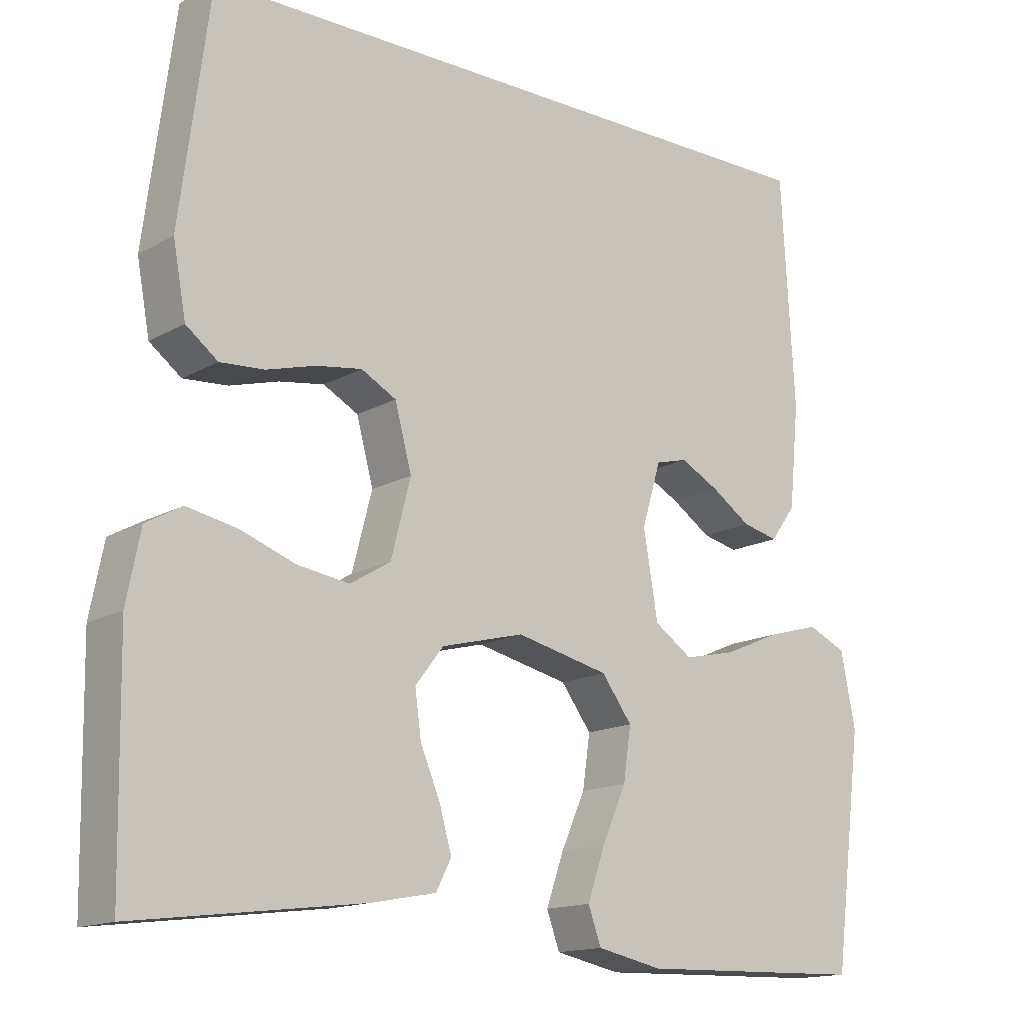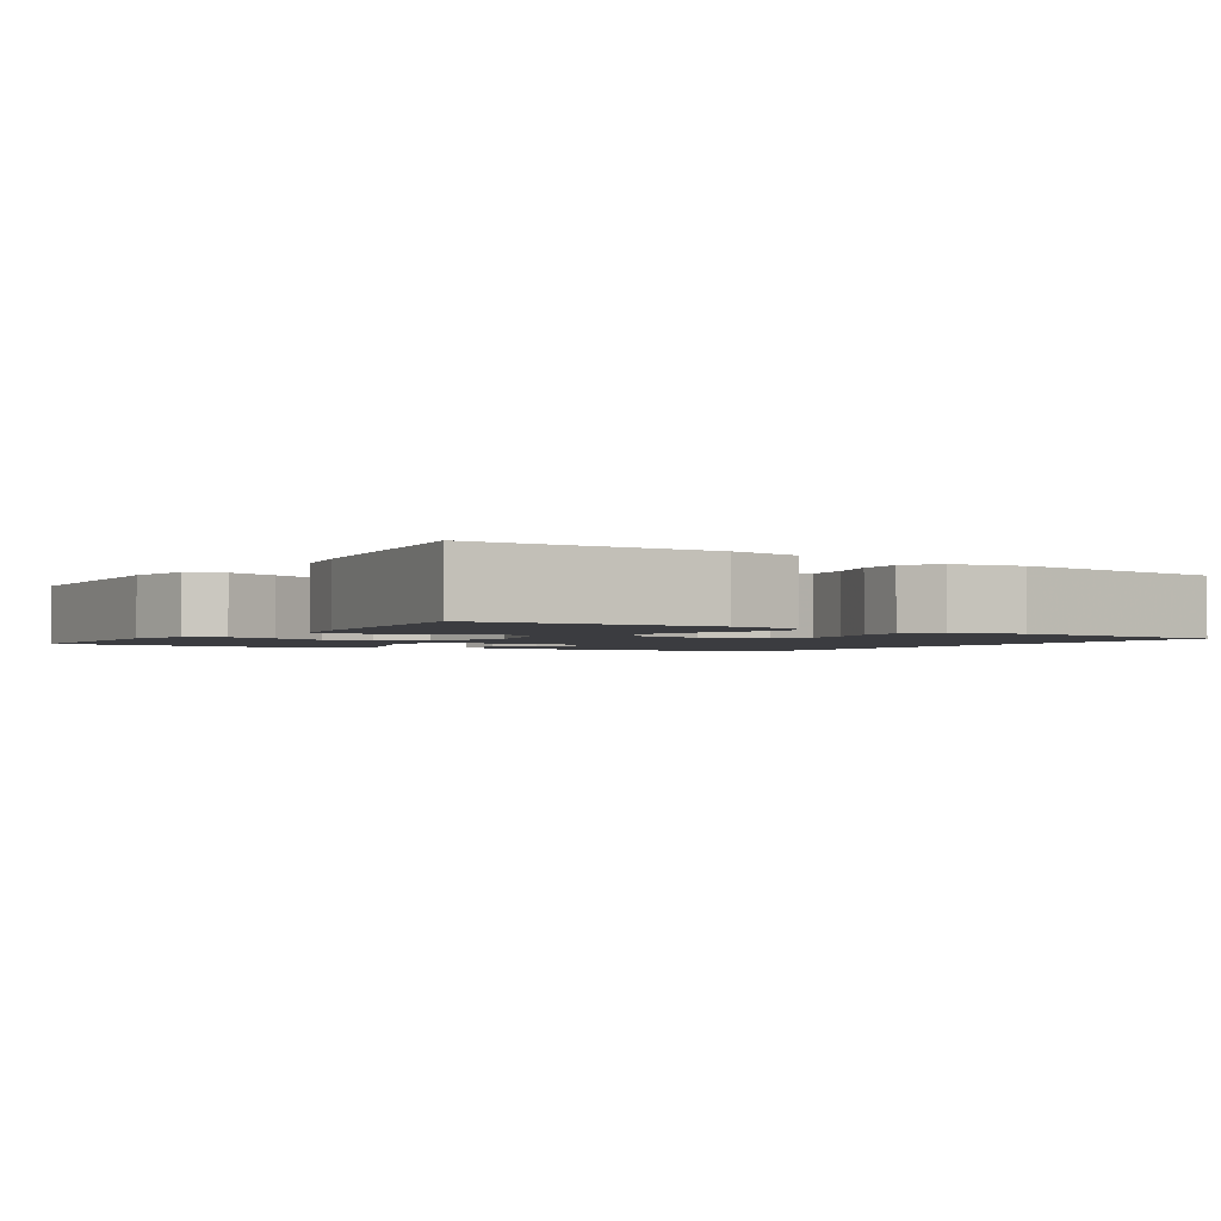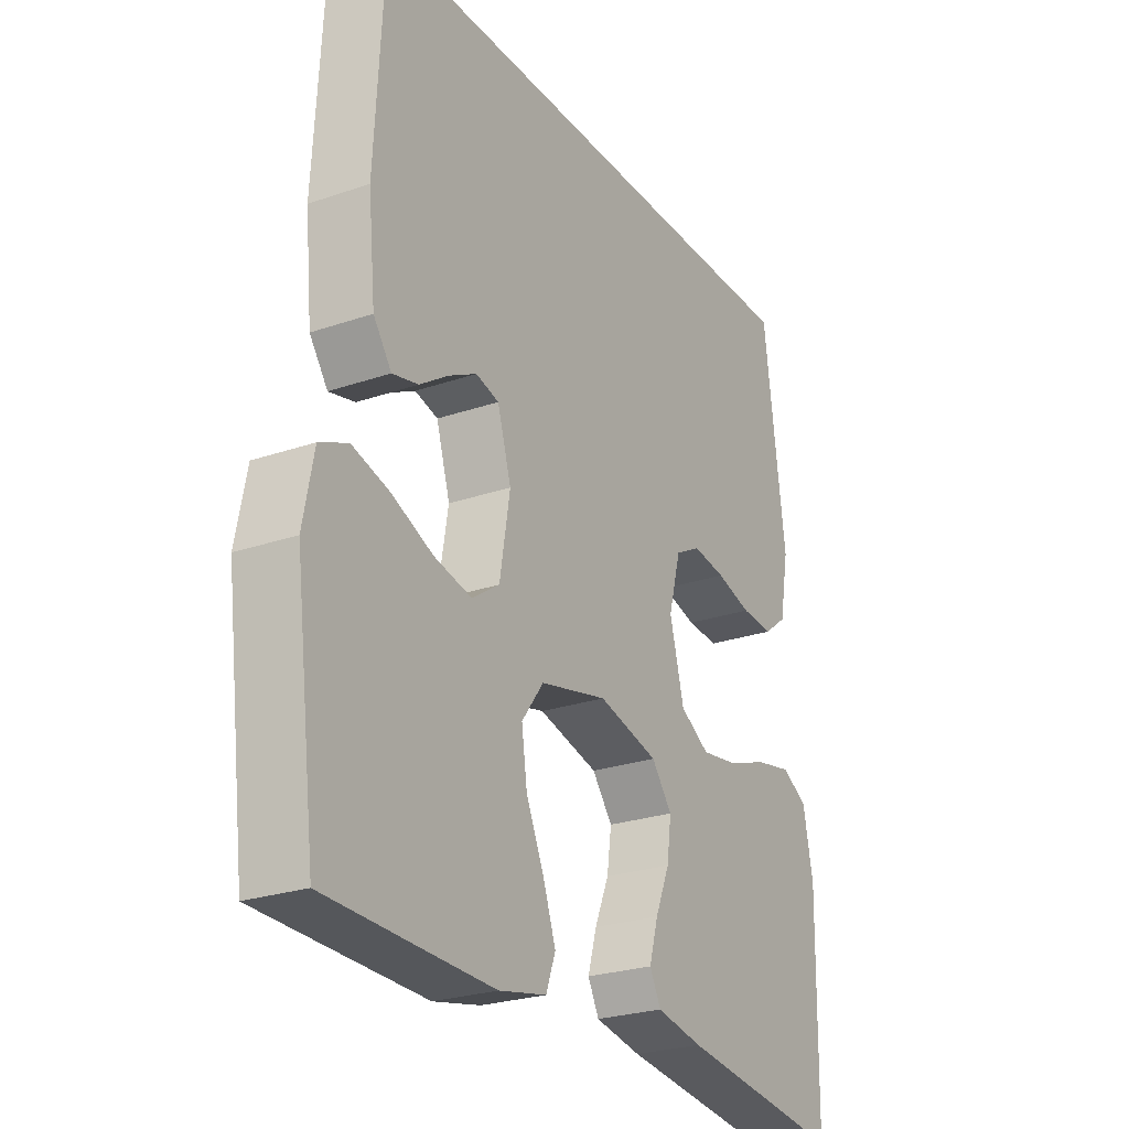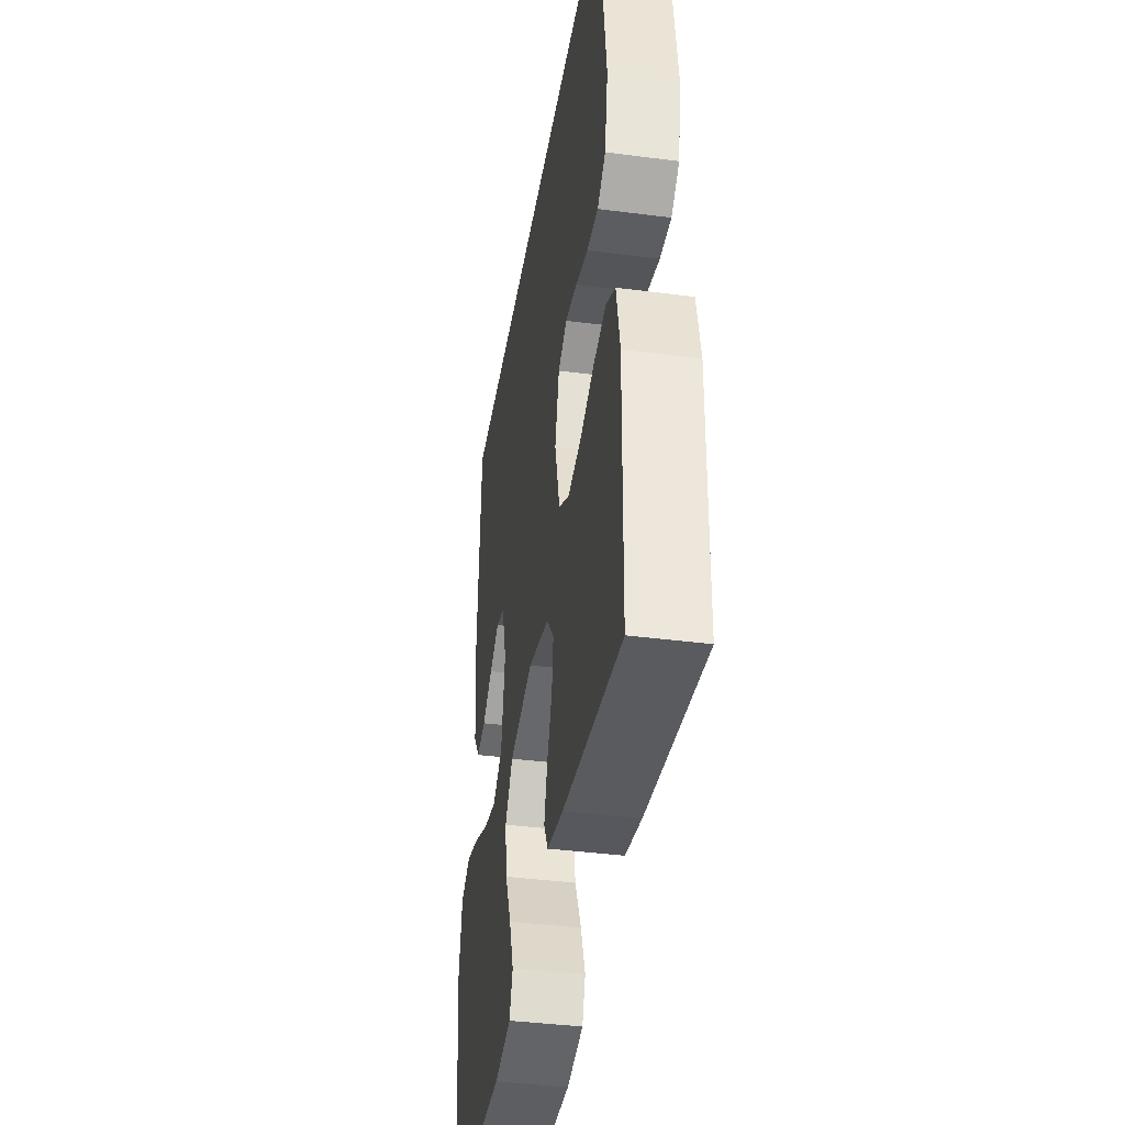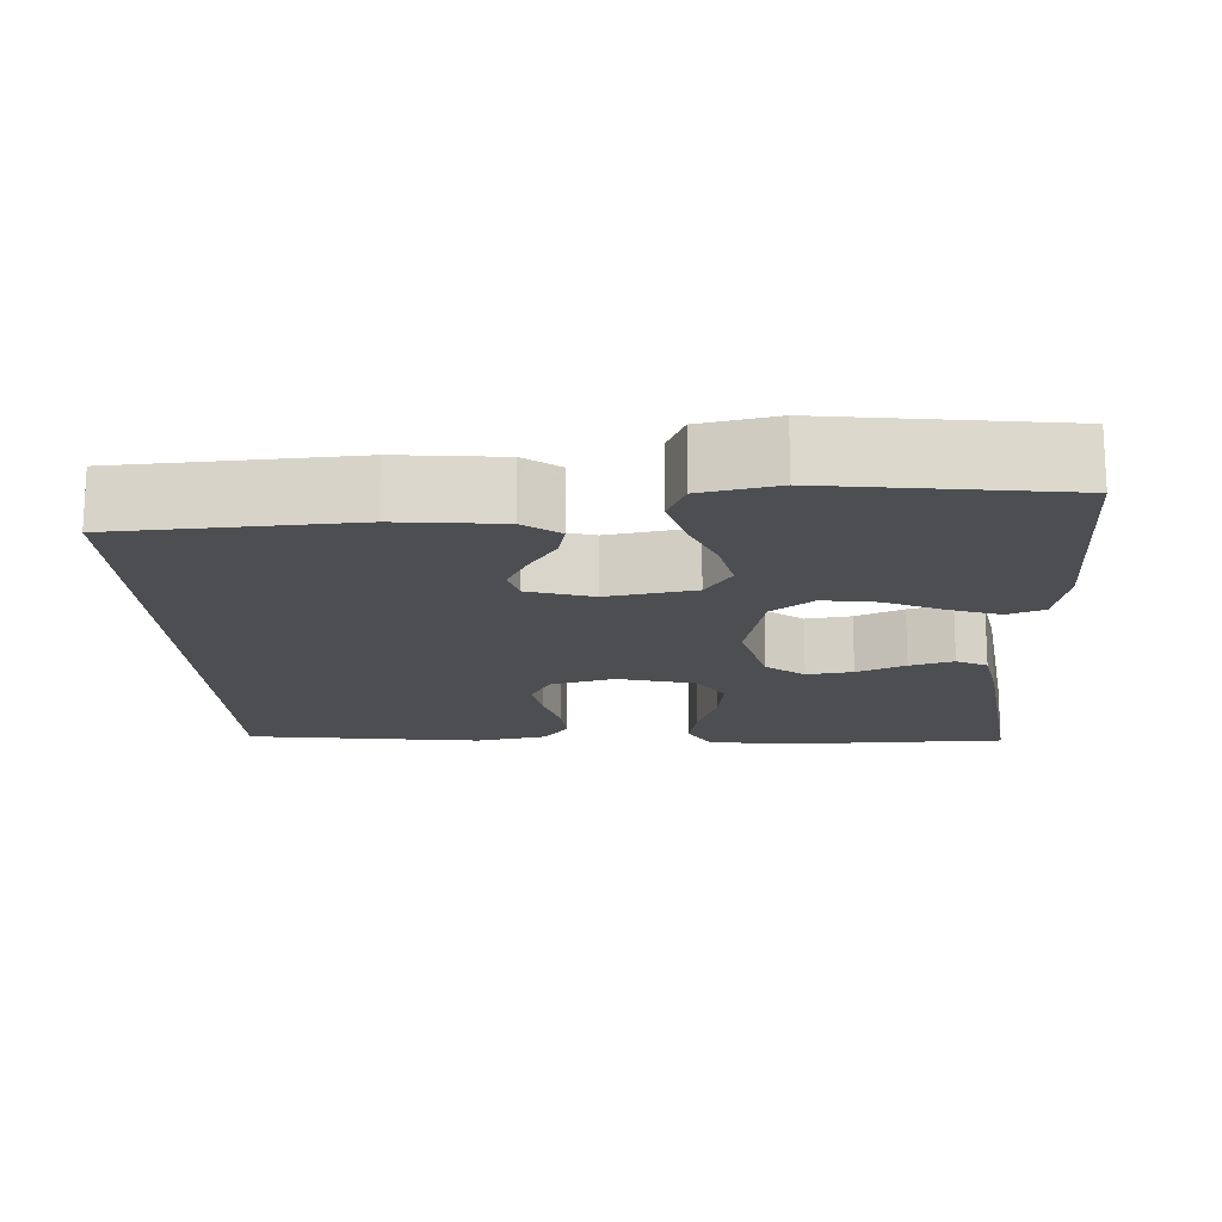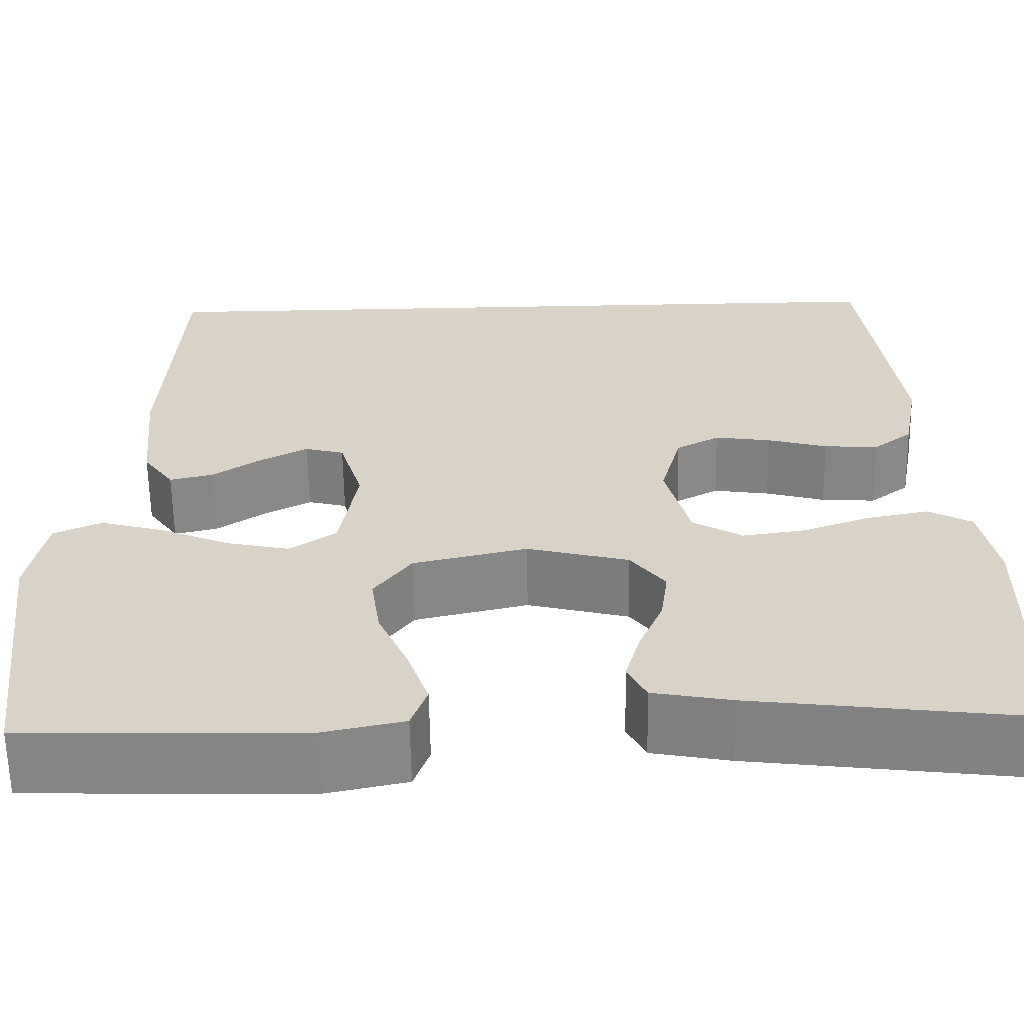
<metadata>
{"format":"obj","ext":"obj","renderer":"f3d","projection":"perspective","resolution":1024,"background":"white","views":[{"elev":-15.0,"azim":-39.8,"up":"+Z"},{"elev":-2.1,"azim":-122.2,"up":"+Y"},{"elev":-25.3,"azim":119.1,"up":"+Z"},{"elev":-39.4,"azim":-99.2,"up":"+Z"},{"elev":-16.6,"azim":93.0,"up":"+Y"},{"elev":-61.9,"azim":-179.0,"up":"+Z"}]}
</metadata>
<code>
v -0.425 0.07 0.5
v 0.434 0.07 0.5
v 0.451 0.07 0.2
v 0.438 0.07 0.067
v 0.405 0.07 0.021
v 0.358 0.07 0.032
v 0.306 0.07 0.067
v 0.255 0.07 0.094
v 0.213 0.07 0.083
v 0.188 0.07 0
v 0.207 0.07 -0.112
v 0.257 0.07 -0.146
v 0.325 0.07 -0.131
v 0.4 0.07 -0.099
v 0.468 0.07 -0.08
v 0.519 0.07 -0.103
v 0.538 0.07 -0.2
v 0.5 0.07 -0.5
v 0.2 0.07 -0.508
v 0.114 0.07 -0.49
v 0.097 0.07 -0.443
v 0.12 0.07 -0.377
v 0.152 0.07 -0.305
v 0.162 0.07 -0.236
v 0.122 0.07 -0.182
v 0 0.07 -0.154
v -0.109 0.07 -0.182
v -0.146 0.07 -0.23
v -0.138 0.07 -0.289
v -0.112 0.07 -0.351
v -0.096 0.07 -0.407
v -0.116 0.07 -0.446
v -0.2 0.07 -0.462
v -0.5 0.07 -0.5
v -0.505 0.07 -0.2
v -0.487 0.07 -0.109
v -0.44 0.07 -0.083
v -0.374 0.07 -0.096
v -0.302 0.07 -0.122
v -0.234 0.07 -0.132
v -0.181 0.07 -0.1
v -0.155 0.07 0
v -0.177 0.07 0.082
v -0.223 0.07 0.107
v -0.283 0.07 0.098
v -0.347 0.07 0.08
v -0.405 0.07 0.076
v -0.447 0.07 0.108
v -0.464 0.07 0.2
v -0.425 0 0.5
v 0.434 0 0.5
v 0.451 0 0.2
v 0.438 0 0.067
v 0.405 0 0.021
v 0.358 0 0.032
v 0.306 0 0.067
v 0.255 0 0.094
v 0.213 0 0.083
v 0.188 0 0
v 0.207 0 -0.112
v 0.257 0 -0.146
v 0.325 0 -0.131
v 0.4 0 -0.099
v 0.468 0 -0.08
v 0.519 0 -0.103
v 0.538 0 -0.2
v 0.5 0 -0.5
v 0.2 0 -0.508
v 0.114 0 -0.49
v 0.097 0 -0.443
v 0.12 0 -0.377
v 0.152 0 -0.305
v 0.162 0 -0.236
v 0.122 0 -0.182
v 0 0 -0.154
v -0.109 0 -0.182
v -0.146 0 -0.23
v -0.138 0 -0.289
v -0.112 0 -0.351
v -0.096 0 -0.407
v -0.116 0 -0.446
v -0.2 0 -0.462
v -0.5 0 -0.5
v -0.505 0 -0.2
v -0.487 0 -0.109
v -0.44 0 -0.083
v -0.374 0 -0.096
v -0.302 0 -0.122
v -0.234 0 -0.132
v -0.181 0 -0.1
v -0.155 0 0
v -0.177 0 0.082
v -0.223 0 0.107
v -0.283 0 0.098
v -0.347 0 0.08
v -0.405 0 0.076
v -0.447 0 0.108
v -0.464 0 0.2
f 49 1 2
f 48 49 2
f 47 48 2
f 46 47 2
f 45 46 2
f 44 45 2
f 43 44 2 3
f 42 43 3
f 41 42 3
f 40 41 3
f 37 38 39
f 36 37 39
f 35 36 39
f 34 35 39
f 33 34 39
f 32 33 39
f 31 32 39
f 30 31 39
f 29 30 39
f 28 29 39 40
f 27 28 40
f 26 27 40
f 21 22 23
f 20 21 23
f 19 20 23
f 18 19 23
f 17 18 23
f 16 17 23
f 15 16 23
f 14 15 23
f 13 14 23
f 12 13 23 24
f 11 12 24 25
f 5 6 7
f 4 5 7
f 3 4 7
f 3 7 8
f 10 11 25 26
f 9 10 26 40
f 3 8 9
f 3 9 40
f 51 50 98
f 51 98 97
f 51 97 96
f 51 96 95
f 51 95 94
f 51 94 93
f 52 51 93 92
f 52 92 91
f 52 91 90
f 52 90 89
f 88 87 86
f 88 86 85
f 88 85 84
f 88 84 83
f 88 83 82
f 88 82 81
f 88 81 80
f 88 80 79
f 88 79 78
f 89 88 78 77
f 89 77 76
f 89 76 75
f 72 71 70
f 72 70 69
f 72 69 68
f 72 68 67
f 72 67 66
f 72 66 65
f 72 65 64
f 72 64 63
f 72 63 62
f 73 72 62 61
f 74 73 61 60
f 56 55 54
f 56 54 53
f 56 53 52
f 57 56 52
f 75 74 60 59
f 89 75 59 58
f 58 57 52
f 89 58 52
f 1 50 51 2
f 2 51 52 3
f 3 52 53 4
f 4 53 54 5
f 5 54 55 6
f 6 55 56 7
f 7 56 57 8
f 8 57 58 9
f 9 58 59 10
f 10 59 60 11
f 11 60 61 12
f 12 61 62 13
f 13 62 63 14
f 14 63 64 15
f 15 64 65 16
f 16 65 66 17
f 17 66 67 18
f 18 67 68 19
f 19 68 69 20
f 20 69 70 21
f 21 70 71 22
f 22 71 72 23
f 23 72 73 24
f 24 73 74 25
f 25 74 75 26
f 26 75 76 27
f 27 76 77 28
f 28 77 78 29
f 29 78 79 30
f 30 79 80 31
f 31 80 81 32
f 32 81 82 33
f 33 82 83 34
f 34 83 84 35
f 35 84 85 36
f 36 85 86 37
f 37 86 87 38
f 38 87 88 39
f 39 88 89 40
f 40 89 90 41
f 41 90 91 42
f 42 91 92 43
f 43 92 93 44
f 44 93 94 45
f 45 94 95 46
f 46 95 96 47
f 47 96 97 48
f 48 97 98 49
f 49 98 50 1

</code>
